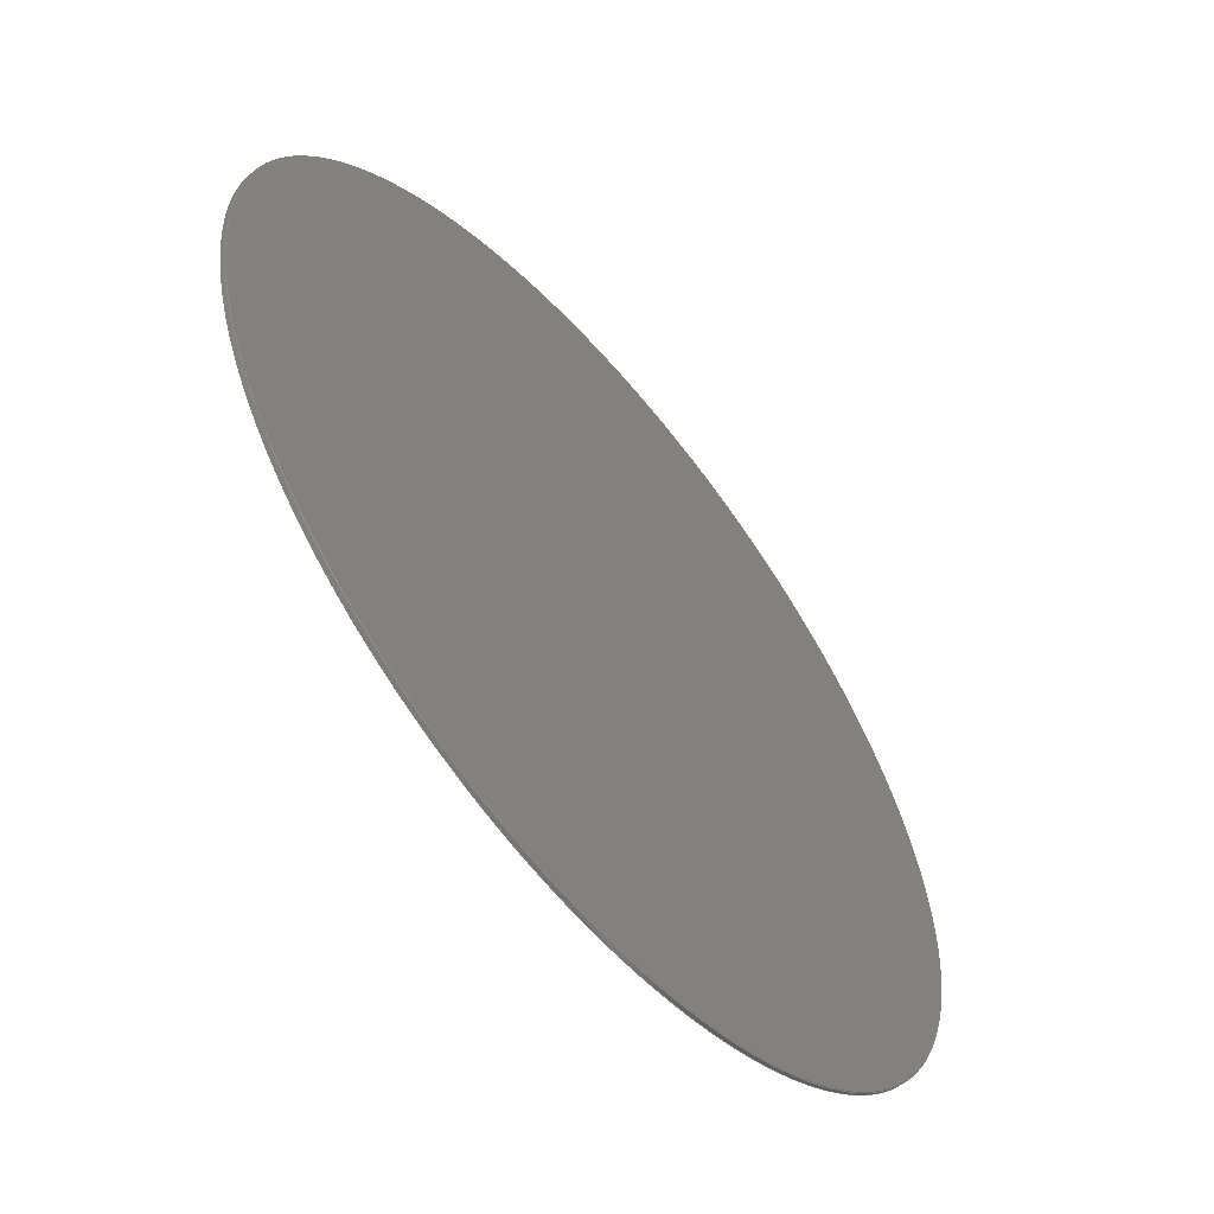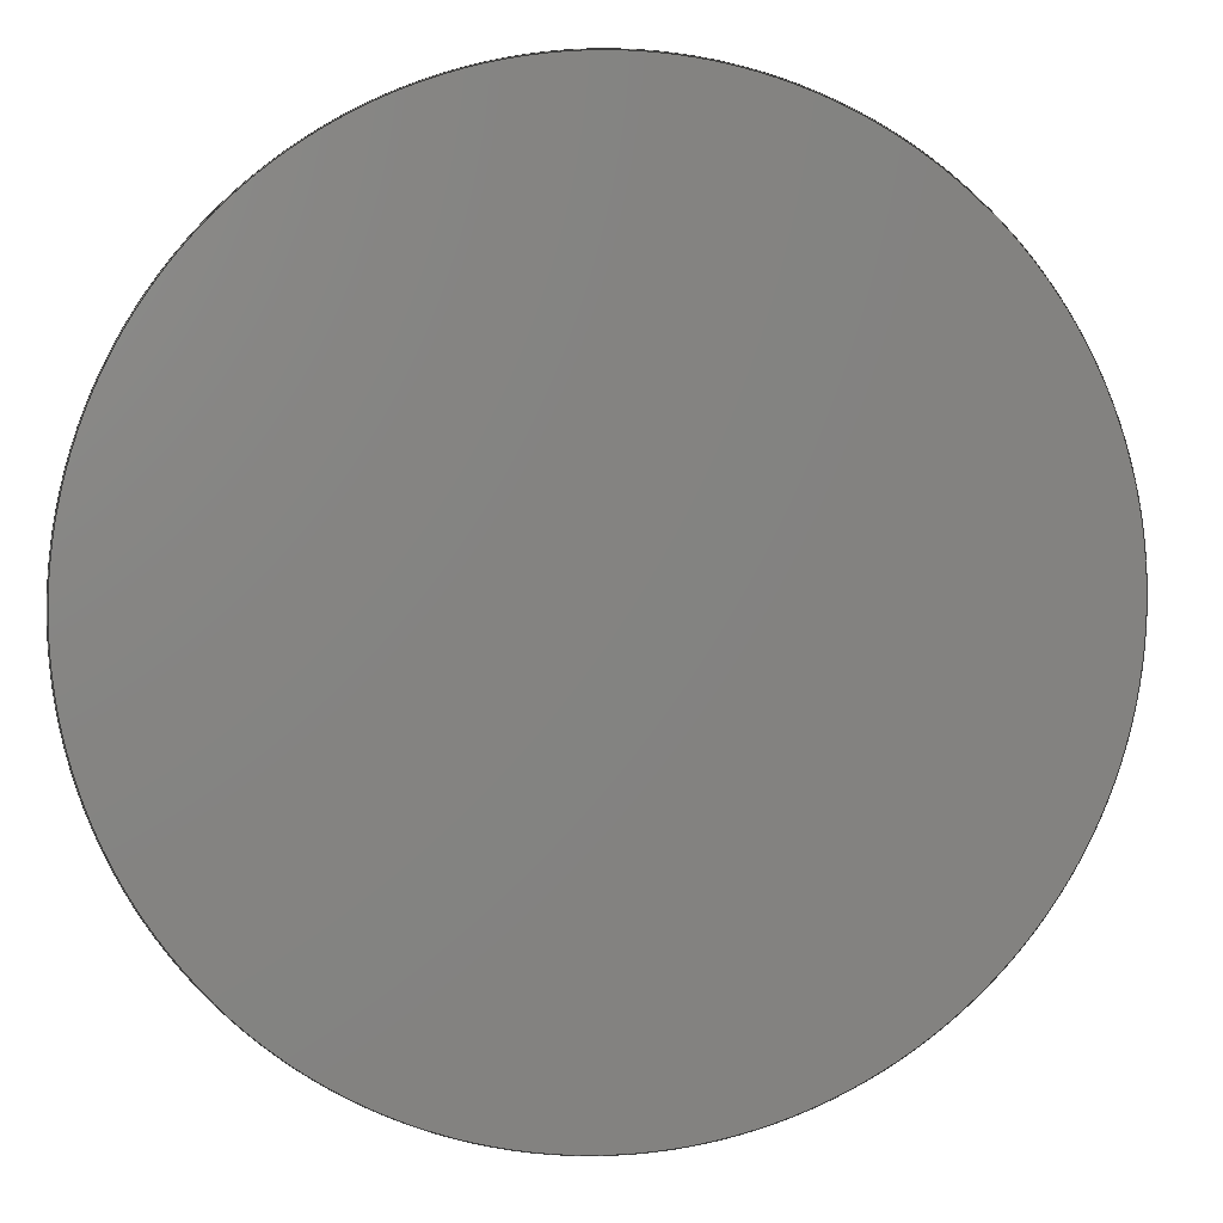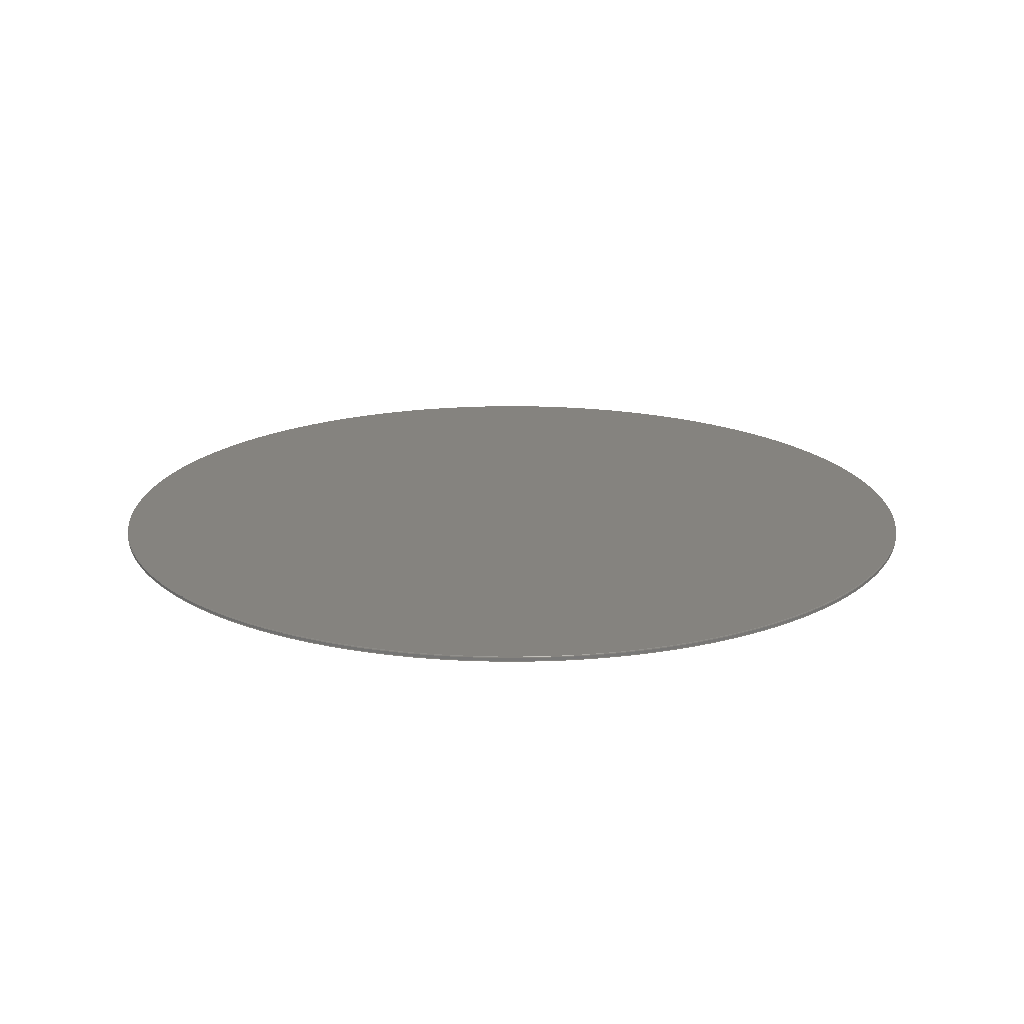
<metadata>
{"format":"iges","ext":"igs","renderer":"f3d","projection":"perspective","resolution":1024,"background":"white","views":[{"elev":-59.2,"azim":-50.3,"up":"+Y"},{"elev":5.5,"azim":171.5,"up":"+Y"},{"elev":18.8,"azim":-158.0,"up":"+Z"}]}
</metadata>
<code>
SolidWorks IGES file using analytic representation for surfaces
1H,,1H;,25HBOSSdelta Assembly.SLDASM,32H539mm Boro Glass Built Plate.IGS
,15HSolidWorks 2018,15HSolidWorks 2018,32,308,15,308,15,25HBOSSdelta Ass
embly.SLDASM,1,1,2HIN,50,0.125,13H1.909e+05,1e-08,
1.968e+04,5HSteve,,11,0,13H1.909e+05;
     314       1       0       0       0                        00000200
     314       0       8       1       0                               0
     110       2       0       0       0                        01010000
     110       0       0       1       0                               0
     110       3       0       0       0                        01010000
     110       0       0       1       0                               0
     120       4       0       0       0                        01010000
     120       0       0       1       0                               0
     126       5       0       0       0                        01010500
     126       0       0       2       0                               0
     124       7       0       0       0                        00000000
     124       0       0       5       0                               0
     100      12       0       0       0              11        01010000
     100       0       0       1       0                               0
     126      13       0       0       0                        01010500
     126       0       0       2       0                               0
     110      15       0       0       0                        01010000
     110       0       0       1       0                               0
     126      16       0       0       0                        01010500
     126       0       0       2       0                               0
     100      18       0       0       0                        01010000
     100       0       0       1       0                               0
     126      19       0       0       0                        01010500
     126       0       0       2       0                               0
     110      21       0       0       0                        01010000
     110       0       0       1       0                               0
     102      22       0       0       0                        01010500
     102       0       0       1       0                               0
     102      23       0       0       0                        01010000
     102       0       0       1       0                               0
     142      24       0       0       0                        00010500
     142       0       0       1       0                               0
     144      25       0       0     449                        00000000
     144       0      -1       1       0                               0
     110      26       0       0       0                        01010000
     110       0       0       1       0                               0
     110      27       0       0       0                        01010000
     110       0       0       1       0                               0
     120      28       0       0       0                        01010000
     120       0       0       1       0                               0
     126      29       0       0       0                        01010500
     126       0       0       2       0                               0
     100      31       0       0       0                        01010000
     100       0       0       1       0                               0
     126      32       0       0       0                        01010500
     126       0       0       2       0                               0
     110      34       0       0       0                        01010000
     110       0       0       1       0                               0
     126      35       0       0       0                        01010500
     126       0       0       2       0                               0
     124      37       0       0       0                        00000000
     124       0       0       5       0                               0
     100      42       0       0       0              51        01010000
     100       0       0       1       0                               0
     126      43       0       0       0                        01010500
     126       0       0       2       0                               0
     110      45       0       0       0                        01010000
     110       0       0       1       0                               0
     102      46       0       0       0                        01010500
     102       0       0       1       0                               0
     102      47       0       0       0                        01010000
     102       0       0       1       0                               0
     142      48       0       0       0                        00010500
     142       0       0       1       0                               0
     144      49       0       0     449                        00000000
     144       0      -1       1       0                               0
     110      50       0       0       0                        01010000
     110       0       0       1       0                               0
     110      51       0       0       0                        01010000
     110       0       0       1       0                               0
     120      52       0       0       0                        01010000
     120       0       0       1       0                               0
     126      53       0       0       0                        01010500
     126       0       0       2       0                               0
     124      55       0       0       0                        00000000
     124       0       0       5       0                               0
     100      60       0       0       0              75        01010000
     100       0       0       1       0                               0
     126      61       0       0       0                        01010500
     126       0       0       2       0                               0
     110      63       0       0       0                        01010000
     110       0       0       1       0                               0
     126      64       0       0       0                        01010500
     126       0       0       2       0                               0
     100      66       0       0       0                        01010000
     100       0       0       1       0                               0
     126      67       0       0       0                        01010500
     126       0       0       2       0                               0
     110      69       0       0       0                        01010000
     110       0       0       1       0                               0
     102      70       0       0       0                        01010500
     102       0       0       1       0                               0
     102      71       0       0       0                        01010000
     102       0       0       1       0                               0
     142      72       0       0       0                        00010500
     142       0       0       1       0                               0
     144      73       0       0     449                        00000000
     144       0      -1       1       0                               0
     110      74       0       0       0                        01010000
     110       0       0       1       0                               0
     110      75       0       0       0                        01010000
     110       0       0       1       0                               0
     120      76       0       0       0                        01010000
     120       0       0       1       0                               0
     126      77       0       0       0                        01010500
     126       0       0       2       0                               0
     110      79       0       0       0                        01010000
     110       0       0       1       0                               0
     126      80       0       0       0                        01010500
     126       0       0       2       0                               0
     124      82       0       0       0                        00000000
     124       0       0       4       0                               0
     100      86       0       0       0             111        01010000
     100       0       0       1       0                               0
     126      87       0       0       0                        01010500
     126       0       0       2       0                               0
     110      89       0       0       0                        01010000
     110       0       0       1       0                               0
     126      90       0       0       0                        01010500
     126       0       0       2       0                               0
     100      92       0       0       0                        01010000
     100       0       0       1       0                               0
     102      93       0       0       0                        01010500
     102       0       0       1       0                               0
     102      94       0       0       0                        01010000
     102       0       0       1       0                               0
     142      95       0       0       0                        00010500
     142       0       0       1       0                               0
     144      96       0       0     449                        00000000
     144       0      -1       1       0                               0
     128      97       0       0       0                        01010000
     128       0       0       4       0                               0
     126     101       0       0       0                        01010500
     126       0       0      22       0                               0
     100     123       0       0       0                        01010000
     100       0       0       1       0                               0
     126     124       0       0       0                        01010500
     126       0       0      22       0                               0
     100     146       0       0       0                        01010000
     100       0       0       1       0                               0
     102     147       0       0       0                        01010500
     102       0       0       1       0                               0
     102     148       0       0       0                        01010000
     102       0       0       1       0                               0
     142     149       0       0       0                        00010500
     142       0       0       1       0                               0
     144     150       0       0     449                        00000000
     144       0      -1       1       0                               0
     128     151       0       0       0                        01010000
     128       0       0       4       0                               0
     126     155       0       0       0                        01010500
     126       0       0      22       0                               0
     100     177       0       0       0                        01010000
     100       0       0       1       0                               0
     126     178       0       0       0                        01010500
     126       0       0      22       0                               0
     100     200       0       0       0                        01010000
     100       0       0       1       0                               0
     102     201       0       0       0                        01010500
     102       0       0       1       0                               0
     102     202       0       0       0                        01010000
     102       0       0       1       0                               0
     142     203       0       0       0                        00010500
     142       0       0       1       0                               0
     144     204       0       0     449                        00000000
     144       0      -1       1       0                               0
     110     205       0       0       0                        01010000
     110       0       0       1       0                               0
     110     206       0       0       0                        01010000
     110       0       0       1       0                               0
     120     207       0       0       0                        01010000
     120       0       0       1       0                               0
     126     208       0       0       0                        01010500
     126       0       0       2       0                               0
     110     210       0       0       0                        01010000
     110       0       0       1       0                               0
     126     211       0       0       0                        01010500
     126       0       0       2       0                               0
     100     213       0       0       0                        01010000
     100       0       0       1       0                               0
     126     214       0       0       0                        01010500
     126       0       0       2       0                               0
     110     216       0       0       0                        01010000
     110       0       0       1       0                               0
     126     217       0       0       0                        01010500
     126       0       0       2       0                               0
     124     219       0       0       0                        00000000
     124       0       0       4       0                               0
     100     223       0       0       0             187        01010000
     100       0       0       1       0                               0
     102     224       0       0       0                        01010500
     102       0       0       1       0                               0
     102     225       0       0       0                        01010000
     102       0       0       1       0                               0
     142     226       0       0       0                        00010500
     142       0       0       1       0                               0
     144     227       0       0     449                        00000000
     144       0      -1       1       0                               0
     110     228       0       0       0                        01010000
     110       0       0       1       0                               0
     110     229       0       0       0                        01010000
     110       0       0       1       0                               0
     120     230       0       0       0                        01010000
     120       0       0       1       0                               0
     126     231       0       0       0                        01010500
     126       0       0       2       0                               0
     110     233       0       0       0                        01010000
     110       0       0       1       0                               0
     126     234       0       0       0                        01010500
     126       0       0       2       0                               0
     124     236       0       0       0                        00000000
     124       0       0       4       0                               0
     100     240       0       0       0             211        01010000
     100       0       0       1       0                               0
     126     241       0       0       0                        01010500
     126       0       0       2       0                               0
     110     243       0       0       0                        01010000
     110       0       0       1       0                               0
     126     244       0       0       0                        01010500
     126       0       0       2       0                               0
     100     246       0       0       0                        01010000
     100       0       0       1       0                               0
     102     247       0       0       0                        01010500
     102       0       0       1       0                               0
     102     248       0       0       0                        01010000
     102       0       0       1       0                               0
     142     249       0       0       0                        00010500
     142       0       0       1       0                               0
     144     250       0       0     449                        00000000
     144       0      -1       1       0                               0
314,79.22,81.96,93.33,;               1
110,0,0,39.49,0,0,0.1181;                              3
110,-10.61,0,0.1181,-10.63,0,0.09843;           5
120,3,5,0,6.283;                                           7
126,1,1,1,0,1,0,0,0,1,1,1,1,0,0,0,0,3.142,0,          9
0,1,0,0,1;                                                        9
124,-1,-7.228e-15,8.56e-31,                   11
-1.011e-31,-7.228e-15,1,                       11
-6.983e-15,8.248e-16,                           11
4.962e-29,-6.983e-15,-1,                       11
0.2362;                                                    11
100,0.1181,0,0,10.61,0,-10.61,0;                 13
126,1,1,1,0,1,0,0,0,1,1,1,1,0,3.142,0,1,               15
3.142,0,0,1,0,0,1;                                        15
110,10.61,0,0.1181,10.63,0,0.09843;            17
126,1,1,1,0,1,0,0,0,1,1,1,1,1,3.142,0,1,0,0,         19
0,1,0,0,1;                                                       19
100,0.09843,0,0,10.63,0,-10.63,0;                 21
126,1,1,1,0,1,0,0,0,1,1,1,1,1,0,0,0,0,0,0,1,0,         23
0,1;                                                                23
110,-10.63,0,0.09843,-10.61,0,0.1181;          25
102,4,9,15,19,23;                                                     27
102,4,13,17,21,25;                                                    29
142,1,7,27,29,1;                                                      31
144,7,1,0,31;                                                         33
110,0,0,-39.35,0,0,0.01969;                            35
110,10.61,0,0,10.63,0,0.01969;                     37
120,35,37,0,6.283;                                        39
126,1,1,1,0,1,0,0,0,1,1,1,1,0,0,0,0,3.142,0,         41
0,1,0,0,1;                                                       41
100,0,0,0,10.61,0,-10.61,0;                          43
126,1,1,1,0,1,0,0,0,1,1,1,1,0,3.142,0,1,               45
3.142,0,0,1,0,0,1;                                        45
110,-10.61,0,0,-10.63,0,0.01969;                   47
126,1,1,1,0,1,0,0,0,1,1,1,1,1,3.142,0,1,0,0,         49
0,1,0,0,1;                                                       49
124,-1,-7.228e-15,8.552e-31,                   51
-1.683e-32,-7.228e-15,1,                       51
-6.983e-15,1.375e-16,                           51
4.962e-29,-6.983e-15,-1,                       51
0.03937;                                                   51
100,0.01969,0,0,10.63,0,-10.63,0;                 53
126,1,1,1,0,1,0,0,0,1,1,1,1,1,0,0,0,0,0,0,1,0,         55
0,1;                                                                55
110,10.63,0,0.01969,10.61,0,0;                     57
102,4,41,45,49,55;                                                    59
102,4,43,47,53,57;                                                    61
142,1,39,59,61,1;                                                     63
144,39,1,0,63;                                                        65
110,0,0,0.1181,0,0,-39.25;                            67
110,-10.63,0,0.09843,-10.63,0,0.01969;          69
120,67,69,0,6.283;                                        71
126,1,1,1,0,1,0,0,0,1,1,1,1,0,0,0,0,3.142,0,         73
0,1,0,0,1;                                                       73
124,-1,-7.228e-15,8.552e-31,                   75
-8.417e-32,-7.228e-15,1,                       75
-6.983e-15,6.873e-16,                           75
4.962e-29,-6.983e-15,-1,                       75
0.1969;                                                     75
100,0.09843,0,0,10.63,0,-10.63,0;                 77
126,1,1,1,0,1,0,0,0,1,1,1,1,0,3.142,0,1,               79
3.142,0,0,1,0,0,1;                                        79
110,10.63,0,0.09843,10.63,0,0.01969;            81
126,1,1,1,0,1,0,0,0,1,1,1,1,1,3.142,0,1,0,0,         83
0,1,0,0,1;                                                       83
100,0.01969,0,0,10.63,0,-10.63,0;                 85
126,1,1,1,0,1,0,0,0,1,1,1,1,1,0,0,0,0,0,0,1,0,         87
0,1;                                                                87
110,-10.63,0,0.01969,-10.63,0,0.09843;          89
102,4,73,79,83,87;                                                    91
102,4,77,81,85,89;                                                    93
142,1,71,91,93,1;                                                     95
144,71,1,0,95;                                                        97
110,0,0,0.1181,0,0,-39.25;                            99
110,-10.63,0,0.09843,-10.63,0,0.01969;         101
120,99,101,0,6.283;                                      103
126,1,1,1,0,1,0,0,0,1,1,1,1,1,3.142,0,0,              105
3.142,0,0,1,0,0,1;                                       105
110,10.63,0,0.01969,10.63,0,0.09843;           107
126,1,1,1,0,1,0,0,0,1,1,1,1,0,3.142,0,0,              109
6.283,0,0,1,0,0,1;                                       109
124,1,-7.105e-15,0,0,-7.105e-15,-1,            111
6.983e-15,-6.873e-16,                          111
-4.962e-29,-6.983e-15,-1,                     111
0.1969;                                                    111
100,0.09843,0,0,10.63,0,-10.63,0;                113
126,1,1,1,0,1,0,0,0,1,1,1,1,0,6.283,0,1,              115
6.283,0,0,1,0,0,1;                                       115
110,-10.63,0,0.09843,-10.63,0,0.01969;         117
126,1,1,1,0,1,0,0,0,1,1,1,1,1,6.283,0,1,              119
3.142,0,0,1,0,0,1;                                       119
100,0.01969,0,0,-10.63,0,10.63,0;                121
102,4,105,109,115,119;                                               123
102,4,107,113,117,121;                                               125
142,1,103,123,125,1;                                                 127
144,103,1,0,127;                                                     129
128,1,1,1,1,0,0,1,0,0,0,0,1,1,0,0,1,1,1,1,1,1,           131
-10.74,-10.74,0.1181,10.74,                131
-10.74,0.1181,-10.74,10.74,                131
0.1181,10.74,10.74,0.1181,0,1,0,1;       131
126,32,2,1,0,1,0,0,0,0,0.0625,0.0625,0.125,0.125,0.1875,          133
0.1875,0.25,0.25,0.3125,0.3125,0.375,0.375,0.4375,0.4375,0.5,        133
0.5,0.5625,0.5625,0.625,0.625,0.6875,0.6875,0.75,0.75,0.8125,        133
0.8125,0.875,0.875,0.9375,0.9375,1,1,1,1,1,1,1,1,1,1,      133
1,1,1,1,1,1,1,1,1,1,1,1,1,1,1,1,1,1,1,1,1,      133
1,1,1,1,1,0.005929,0.5,0,0.005929,0.4513,0,        133
0.01542,0.4036,0,0.02492,0.3559,0,               133
0.04354,0.3109,0,0.06216,0.266,0,                 133
0.08919,0.2255,0,0.1162,0.185,0,               133
0.1506,0.1506,0,0.185,0.1162,0,               133
0.2255,0.08919,0,0.266,0.06216,0,                133
0.3109,0.04354,0,0.3559,0.02492,0,                133
0.4036,0.01542,0,0.4513,0.005929,0,0.5,           133
0.005929,0,0.5487,0.005929,0,0.5964,               133
0.01542,0,0.6441,0.02492,0,0.6891,               133
0.04354,0,0.734,0.06216,0,0.7745,                 133
0.08919,0,0.815,0.1162,0,0.8494,               133
0.1506,0,0.8838,0.185,0,0.9108,               133
0.2255,0,0.9378,0.266,0,0.9565,                 133
0.3109,0,0.9751,0.3559,0,0.9846,               133
0.4036,0,0.9941,0.4513,0,0.9941,0.5,0,        133
0,1,0,0,-1;                                                     133
100,0.1181,0,0,-10.61,0,10.61,0;                135
126,32,2,1,0,1,0,0,0,0,0.0625,0.0625,0.125,0.125,0.1875,          137
0.1875,0.25,0.25,0.3125,0.3125,0.375,0.375,0.4375,0.4375,0.5,        137
0.5,0.5625,0.5625,0.625,0.625,0.6875,0.6875,0.75,0.75,0.8125,        137
0.8125,0.875,0.875,0.9375,0.9375,1,1,1,1,1,1,1,1,1,1,      137
1,1,1,1,1,1,1,1,1,1,1,1,1,1,1,1,1,1,1,1,1,      137
1,1,1,1,1,0.9941,0.5,0,0.9941,0.5487,0,        137
0.9846,0.5964,0,0.9751,0.6441,0,               137
0.9565,0.6891,0,0.9378,0.734,0,                 137
0.9108,0.7745,0,0.8838,0.815,0,               137
0.8494,0.8494,0,0.815,0.8838,0,               137
0.7745,0.9108,0,0.734,0.9378,0,                137
0.6891,0.9565,0,0.6441,0.9751,0,                137
0.5964,0.9846,0,0.5487,0.9941,0,0.5,           137
0.9941,0,0.4513,0.9941,0,0.4036,               137
0.9846,0,0.3559,0.9751,0,0.3109,               137
0.9565,0,0.266,0.9378,0,0.2255,                 137
0.9108,0,0.185,0.8838,0,0.1506,               137
0.8494,0,0.1162,0.815,0,0.08919,               137
0.7745,0,0.06216,0.734,0,0.04354,                 137
0.6891,0,0.02492,0.6441,0,0.01542,               137
0.5964,0,0.005929,0.5487,0,0.005929,0.5,0,        137
0,1,0,0,-1;                                                     137
100,0.1181,0,0,10.61,0,-10.61,0;                139
102,2,133,137;                                                       141
102,2,135,139;                                                       143
142,1,131,141,143,1;                                                 145
144,131,1,0,145;                                                     147
128,1,1,1,1,0,0,1,0,0,0,0,1,1,0,0,1,1,1,1,1,1,           149
-10.74,-10.74,0,10.74,-10.74,0,        149
-10.74,10.74,0,10.74,10.74,0,0,       149
1,0,1;                                                            149
126,32,2,1,0,1,0,0,0,0,0.0625,0.0625,0.125,0.125,0.1875,          151
0.1875,0.25,0.25,0.3125,0.3125,0.375,0.375,0.4375,0.4375,0.5,        151
0.5,0.5625,0.5625,0.625,0.625,0.6875,0.6875,0.75,0.75,0.8125,        151
0.8125,0.875,0.875,0.9375,0.9375,1,1,1,1,1,1,1,1,1,1,      151
1,1,1,1,1,1,1,1,1,1,1,1,1,1,1,1,1,1,1,1,1,      151
1,1,1,1,1,0.9941,0.5,0,0.9941,0.5487,0,        151
0.9846,0.5964,0,0.9751,0.6441,0,               151
0.9565,0.6891,0,0.9378,0.734,0,                 151
0.9108,0.7745,0,0.8838,0.815,0,               151
0.8494,0.8494,0,0.815,0.8838,0,               151
0.7745,0.9108,0,0.734,0.9378,0,                151
0.6891,0.9565,0,0.6441,0.9751,0,                151
0.5964,0.9846,0,0.5487,0.9941,0,0.5,           151
0.9941,0,0.4513,0.9941,0,0.4036,               151
0.9846,0,0.3559,0.9751,0,0.3109,               151
0.9565,0,0.266,0.9378,0,0.2255,                 151
0.9108,0,0.185,0.8838,0,0.1506,               151
0.8494,0,0.1162,0.815,0,0.08919,               151
0.7745,0,0.06216,0.734,0,0.04354,                 151
0.6891,0,0.02492,0.6441,0,0.01542,               151
0.5964,0,0.005929,0.5487,0,0.005929,0.5,0,        151
0,1,0,0,-1;                                                     151
100,0,0,0,10.61,0,-10.61,0;                         153
126,32,2,1,0,1,0,0,0,0,0.0625,0.0625,0.125,0.125,0.1875,          155
0.1875,0.25,0.25,0.3125,0.3125,0.375,0.375,0.4375,0.4375,0.5,        155
0.5,0.5625,0.5625,0.625,0.625,0.6875,0.6875,0.75,0.75,0.8125,        155
0.8125,0.875,0.875,0.9375,0.9375,1,1,1,1,1,1,1,1,1,1,      155
1,1,1,1,1,1,1,1,1,1,1,1,1,1,1,1,1,1,1,1,1,      155
1,1,1,1,1,0.005929,0.5,0,0.005929,0.4513,0,        155
0.01542,0.4036,0,0.02492,0.3559,0,               155
0.04354,0.3109,0,0.06216,0.266,0,                 155
0.08919,0.2255,0,0.1162,0.185,0,               155
0.1506,0.1506,0,0.185,0.1162,0,               155
0.2255,0.08919,0,0.266,0.06216,0,                155
0.3109,0.04354,0,0.3559,0.02492,0,                155
0.4036,0.01542,0,0.4513,0.005929,0,0.5,           155
0.005929,0,0.5487,0.005929,0,0.5964,               155
0.01542,0,0.6441,0.02492,0,0.6891,               155
0.04354,0,0.734,0.06216,0,0.7745,                 155
0.08919,0,0.815,0.1162,0,0.8494,               155
0.1506,0,0.8838,0.185,0,0.9108,               155
0.2255,0,0.9378,0.266,0,0.9565,                 155
0.3109,0,0.9751,0.3559,0,0.9846,               155
0.4036,0,0.9941,0.4513,0,0.9941,0.5,0,        155
0,1,0,0,-1;                                                     155
100,0,0,0,-10.61,0,10.61,0;                         157
102,2,151,155;                                                       159
102,2,153,157;                                                       161
142,1,149,159,161,1;                                                 163
144,149,1,0,163;                                                     165
110,0,0,-39.35,0,0,0.01969;                           167
110,10.61,0,0,10.63,0,0.01969;                    169
120,167,169,0,6.283;                                     171
126,1,1,1,0,1,0,0,0,1,1,1,1,1,3.142,0,0,              173
3.142,0,0,1,0,0,1;                                       173
110,-10.63,0,0.01969,-10.61,0,0;                  175
126,1,1,1,0,1,0,0,0,1,1,1,1,0,3.142,0,0,              177
6.283,0,0,1,0,0,1;                                       177
100,0,0,0,-10.61,0,10.61,0;                         179
126,1,1,1,0,1,0,0,0,1,1,1,1,0,6.283,0,1,              181
6.283,0,0,1,0,0,1;                                       181
110,10.61,0,0,10.63,0,0.01969;                    183
126,1,1,1,0,1,0,0,0,1,1,1,1,1,6.283,0,1,              185
3.142,0,0,1,0,0,1;                                       185
124,1,-7.105e-15,0,0,-7.105e-15,-1,            187
6.983e-15,-1.375e-16,                          187
-4.962e-29,-6.983e-15,-1,                     187
0.03937;                                                  187
100,0.01969,0,0,10.63,0,-10.63,0;                189
102,4,173,177,181,185;                                               191
102,4,175,179,183,189;                                               193
142,1,171,191,193,1;                                                 195
144,171,1,0,195;                                                     197
110,0,0,39.49,0,0,0.1181;                            199
110,-10.61,0,0.1181,-10.63,0,0.09843;         201
120,199,201,0,6.283;                                     203
126,1,1,1,0,1,0,0,0,1,1,1,1,1,3.142,0,0,              205
3.142,0,0,1,0,0,1;                                       205
110,10.63,0,0.09843,10.61,0,0.1181;           207
126,1,1,1,0,1,0,0,0,1,1,1,1,0,3.142,0,0,              209
6.283,0,0,1,0,0,1;                                       209
124,1,-7.105e-15,0,0,-7.105e-15,-1,            211
6.983e-15,-8.248e-16,                          211
-4.962e-29,-6.983e-15,-1,                     211
0.2362;                                                   211
100,0.1181,0,0,10.61,0,-10.61,0;                213
126,1,1,1,0,1,0,0,0,1,1,1,1,0,6.283,0,1,              215
6.283,0,0,1,0,0,1;                                       215
110,-10.61,0,0.1181,-10.63,0,0.09843;         217
126,1,1,1,0,1,0,0,0,1,1,1,1,1,6.283,0,1,              219
3.142,0,0,1,0,0,1;                                       219
100,0.09843,0,0,-10.63,0,10.63,0;                221
102,4,205,209,215,219;                                               223
102,4,207,213,217,221;                                               225
142,1,203,223,225,1;                                                 227
144,203,1,0,227;                                                     229
S      1G      4D    230P    250
</code>
